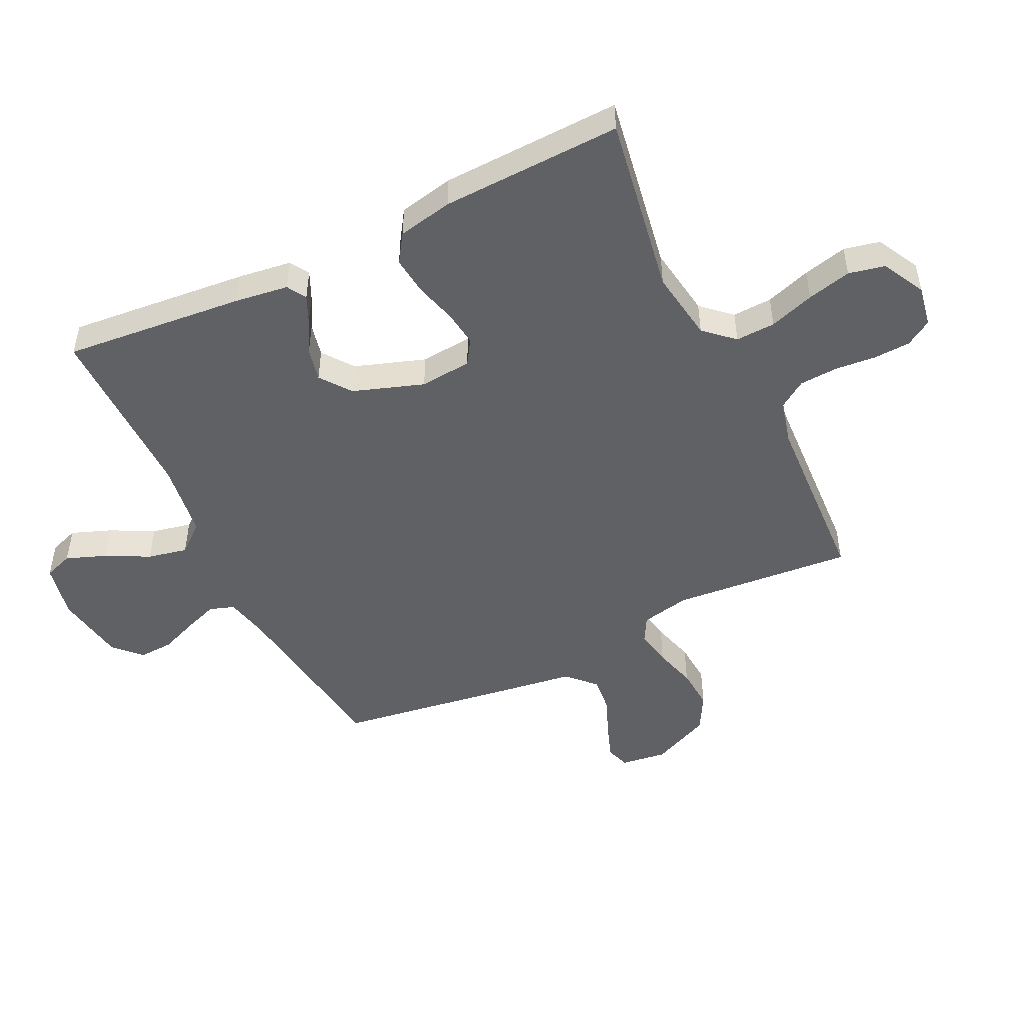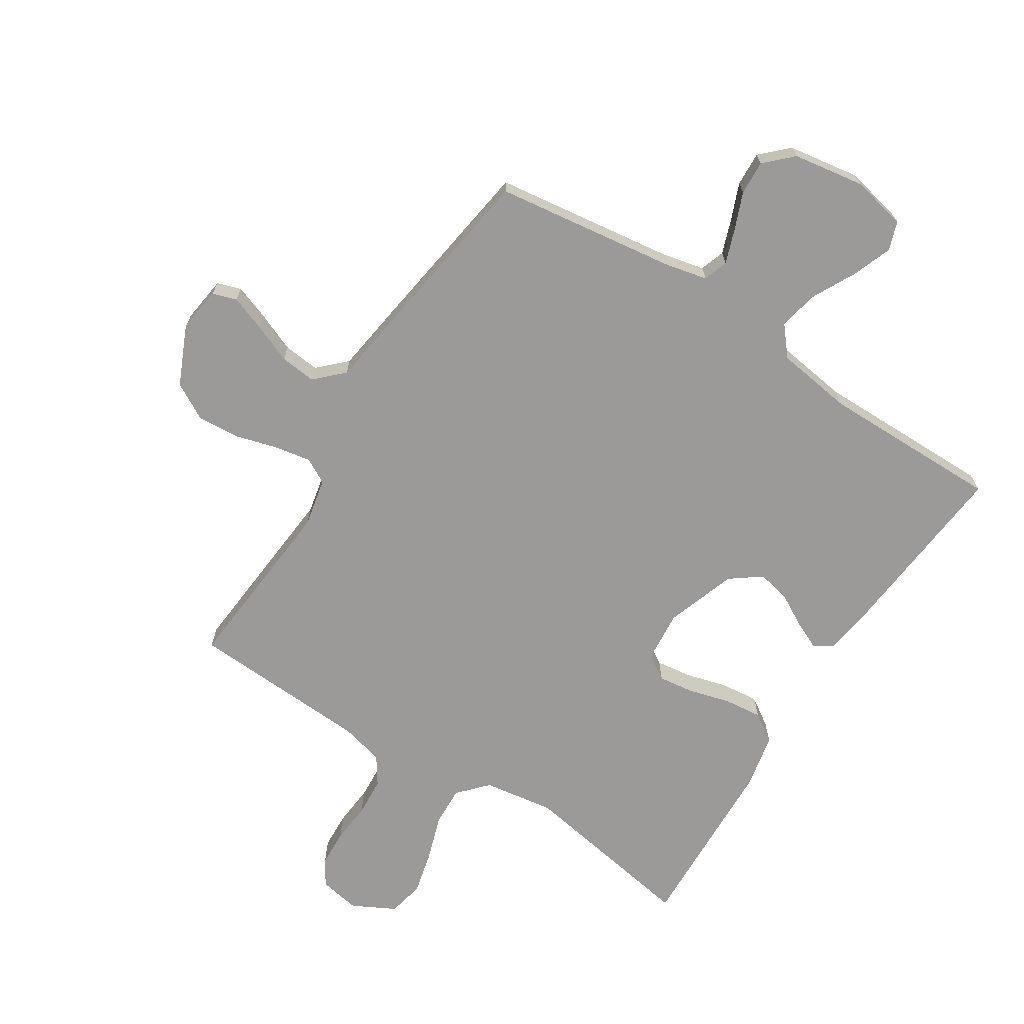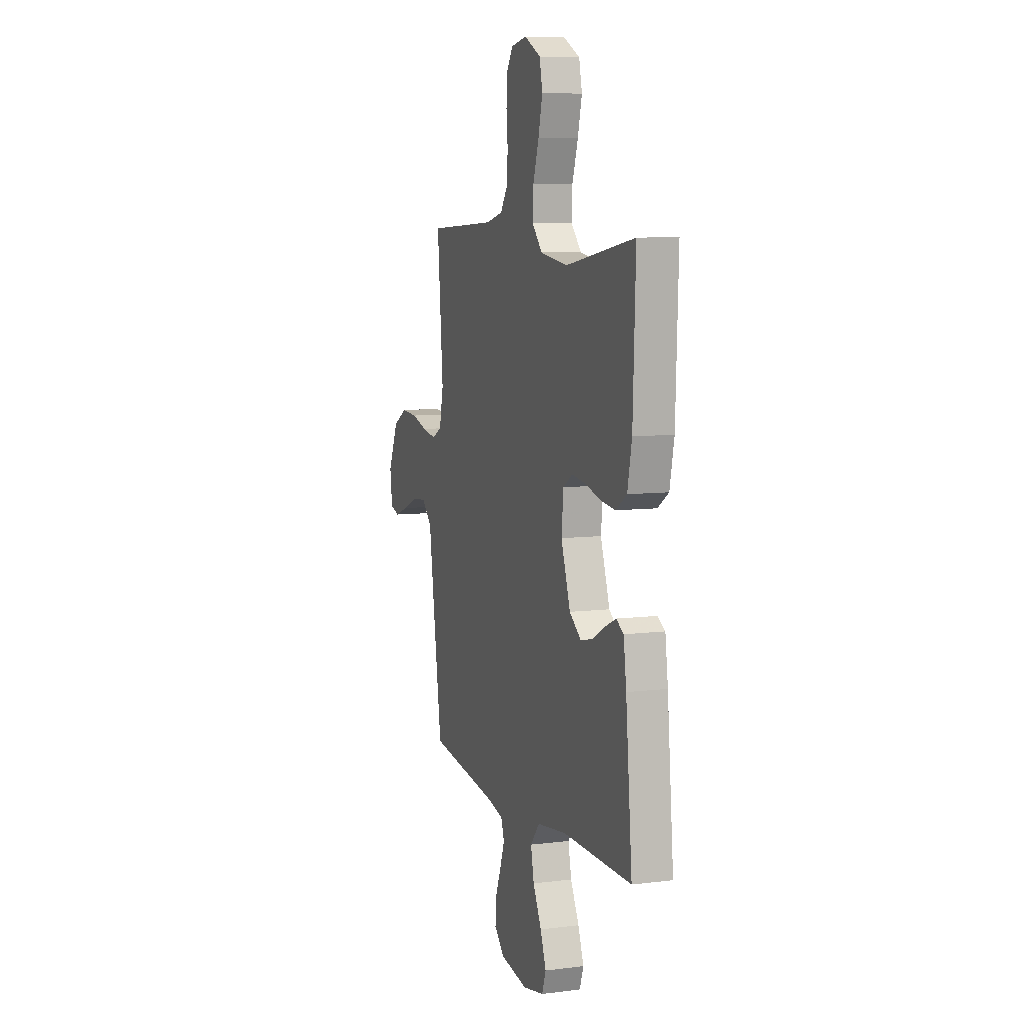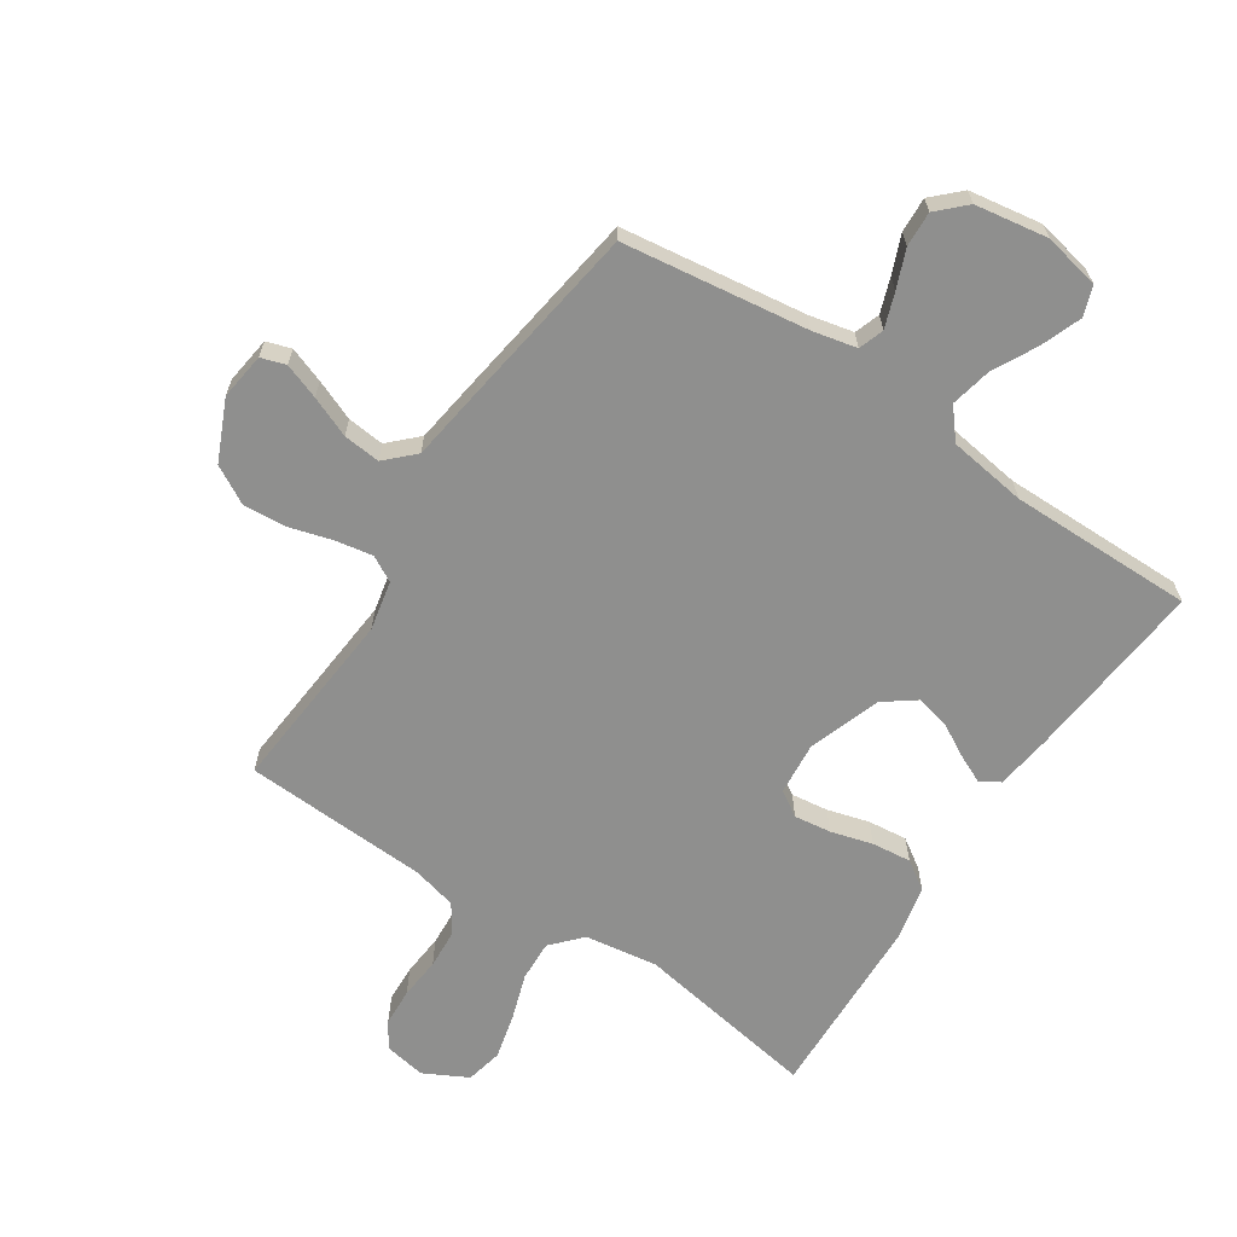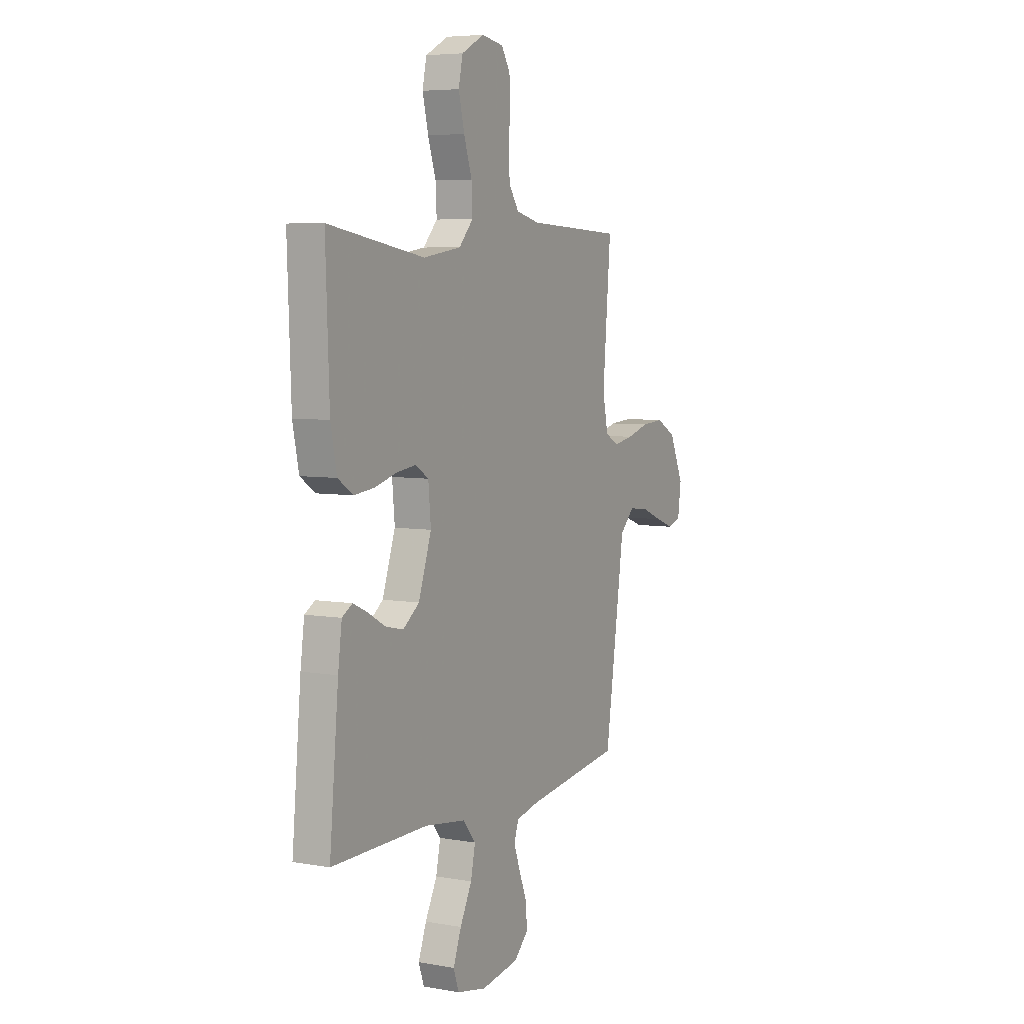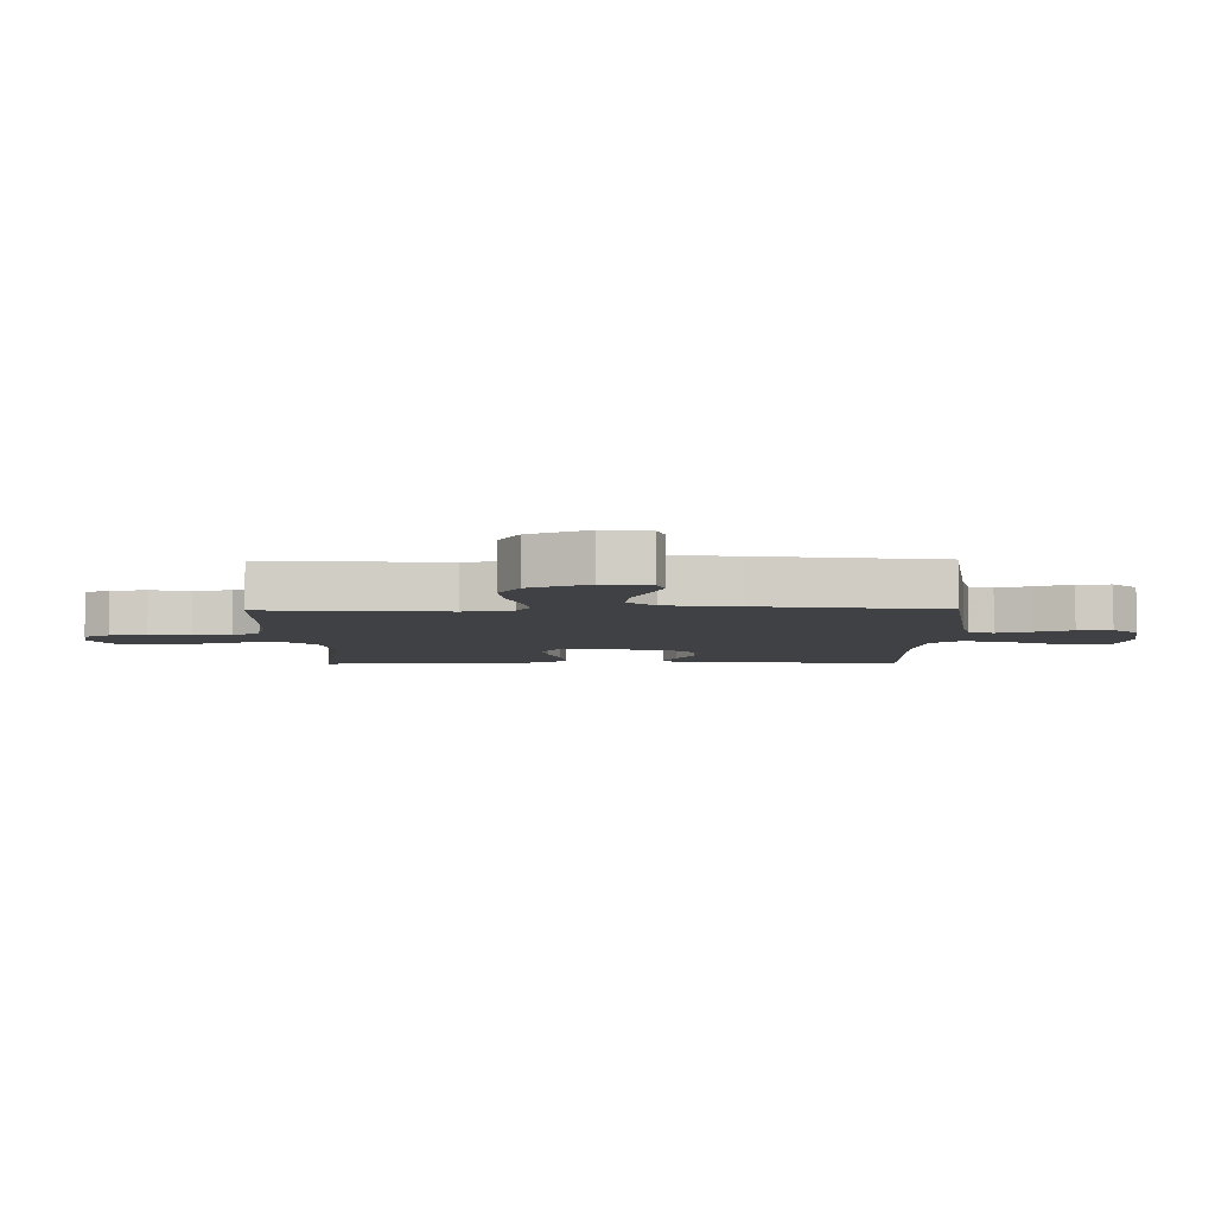
<metadata>
{"format":"obj","ext":"obj","renderer":"f3d","projection":"perspective","resolution":1024,"background":"white","views":[{"elev":-49.0,"azim":-64.2,"up":"+Y"},{"elev":-69.4,"azim":147.4,"up":"+Y"},{"elev":7.9,"azim":-109.1,"up":"+Z"},{"elev":-65.2,"azim":146.5,"up":"+Y"},{"elev":5.9,"azim":-61.9,"up":"+Z"},{"elev":-5.5,"azim":90.9,"up":"+Y"}]}
</metadata>
<code>
v 0.5 0.07 -0.5
v 0.2 0.07 -0.541
v 0.128 0.07 -0.557
v 0.114 0.07 -0.598
v 0.134 0.07 -0.654
v 0.159 0.07 -0.716
v 0.162 0.07 -0.773
v 0.118 0.07 -0.816
v 0 0.07 -0.835
v -0.092 0.07 -0.816
v -0.109 0.07 -0.768
v -0.084 0.07 -0.702
v -0.047 0.07 -0.63
v -0.033 0.07 -0.564
v -0.073 0.07 -0.516
v -0.2 0.07 -0.498
v -0.5 0.07 -0.5
v -0.472 0.07 -0.2
v -0.46 0.07 -0.111
v -0.428 0.07 -0.092
v -0.382 0.07 -0.113
v -0.328 0.07 -0.143
v -0.273 0.07 -0.155
v -0.222 0.07 -0.117
v -0.182 0.07 0
v -0.19 0.07 0.086
v -0.231 0.07 0.112
v -0.291 0.07 0.104
v -0.359 0.07 0.085
v -0.423 0.07 0.078
v -0.47 0.07 0.109
v -0.489 0.07 0.2
v -0.5 0.07 0.5
v -0.2 0.07 0.45
v -0.082 0.07 0.468
v -0.038 0.07 0.516
v -0.041 0.07 0.582
v -0.066 0.07 0.657
v -0.084 0.07 0.73
v -0.071 0.07 0.79
v 0 0.07 0.827
v 0.068 0.07 0.815
v 0.095 0.07 0.772
v 0.098 0.07 0.711
v 0.092 0.07 0.643
v 0.096 0.07 0.579
v 0.127 0.07 0.533
v 0.2 0.07 0.515
v 0.5 0.07 0.5
v 0.475 0.07 0.2
v 0.492 0.07 0.119
v 0.534 0.07 0.096
v 0.595 0.07 0.107
v 0.665 0.07 0.127
v 0.735 0.07 0.132
v 0.796 0.07 0.098
v 0.84 0.07 0
v 0.83 0.07 -0.076
v 0.79 0.07 -0.089
v 0.732 0.07 -0.068
v 0.666 0.07 -0.041
v 0.606 0.07 -0.035
v 0.561 0.07 -0.079
v 0.544 0.07 -0.2
v 0.5 0 -0.5
v 0.2 0 -0.541
v 0.128 0 -0.557
v 0.114 0 -0.598
v 0.134 0 -0.654
v 0.159 0 -0.716
v 0.162 0 -0.773
v 0.118 0 -0.816
v 0 0 -0.835
v -0.092 0 -0.816
v -0.109 0 -0.768
v -0.084 0 -0.702
v -0.047 0 -0.63
v -0.033 0 -0.564
v -0.073 0 -0.516
v -0.2 0 -0.498
v -0.5 0 -0.5
v -0.472 0 -0.2
v -0.46 0 -0.111
v -0.428 0 -0.092
v -0.382 0 -0.113
v -0.328 0 -0.143
v -0.273 0 -0.155
v -0.222 0 -0.117
v -0.182 0 0
v -0.19 0 0.086
v -0.231 0 0.112
v -0.291 0 0.104
v -0.359 0 0.085
v -0.423 0 0.078
v -0.47 0 0.109
v -0.489 0 0.2
v -0.5 0 0.5
v -0.2 0 0.45
v -0.082 0 0.468
v -0.038 0 0.516
v -0.041 0 0.582
v -0.066 0 0.657
v -0.084 0 0.73
v -0.071 0 0.79
v 0 0 0.827
v 0.068 0 0.815
v 0.095 0 0.772
v 0.098 0 0.711
v 0.092 0 0.643
v 0.096 0 0.579
v 0.127 0 0.533
v 0.2 0 0.515
v 0.5 0 0.5
v 0.475 0 0.2
v 0.492 0 0.119
v 0.534 0 0.096
v 0.595 0 0.107
v 0.665 0 0.127
v 0.735 0 0.132
v 0.796 0 0.098
v 0.84 0 0
v 0.83 0 -0.076
v 0.79 0 -0.089
v 0.732 0 -0.068
v 0.666 0 -0.041
v 0.606 0 -0.035
v 0.561 0 -0.079
v 0.544 0 -0.2
f 63 64 1 2
f 58 59 60 61
f 56 57 58 61
f 56 61 62
f 53 54 55 56
f 52 53 56 62
f 51 52 62 63
f 48 49 50
f 47 48 50 51
f 42 43 44 45
f 42 45 46
f 41 42 46
f 40 41 46
f 37 38 39 40
f 37 40 46 47
f 31 32 33 34
f 31 34 35
f 28 29 30 31
f 27 28 31 35
f 26 27 35 36
f 19 20 21 22
f 17 18 19 22
f 16 17 22 23
f 15 16 23 24
f 10 11 12 13
f 8 9 10 13
f 8 13 14
f 5 6 7 8
f 4 5 8 14
f 3 4 14 15
f 36 37 47 51
f 25 26 36 51
f 24 25 51 63
f 15 24 63
f 2 3 15 63
f 66 65 128 127
f 125 124 123 122
f 125 122 121 120
f 126 125 120
f 120 119 118 117
f 126 120 117 116
f 127 126 116 115
f 114 113 112
f 115 114 112 111
f 109 108 107 106
f 110 109 106
f 110 106 105
f 110 105 104
f 104 103 102 101
f 111 110 104 101
f 98 97 96 95
f 99 98 95
f 95 94 93 92
f 99 95 92 91
f 100 99 91 90
f 86 85 84 83
f 86 83 82 81
f 87 86 81 80
f 88 87 80 79
f 77 76 75 74
f 77 74 73 72
f 78 77 72
f 72 71 70 69
f 78 72 69 68
f 79 78 68 67
f 115 111 101 100
f 115 100 90 89
f 127 115 89 88
f 127 88 79
f 127 79 67 66
f 1 65 66 2
f 2 66 67 3
f 3 67 68 4
f 4 68 69 5
f 5 69 70 6
f 6 70 71 7
f 7 71 72 8
f 8 72 73 9
f 9 73 74 10
f 10 74 75 11
f 11 75 76 12
f 12 76 77 13
f 13 77 78 14
f 14 78 79 15
f 15 79 80 16
f 16 80 81 17
f 17 81 82 18
f 18 82 83 19
f 19 83 84 20
f 20 84 85 21
f 21 85 86 22
f 22 86 87 23
f 23 87 88 24
f 24 88 89 25
f 25 89 90 26
f 26 90 91 27
f 27 91 92 28
f 28 92 93 29
f 29 93 94 30
f 30 94 95 31
f 31 95 96 32
f 32 96 97 33
f 33 97 98 34
f 34 98 99 35
f 35 99 100 36
f 36 100 101 37
f 37 101 102 38
f 38 102 103 39
f 39 103 104 40
f 40 104 105 41
f 41 105 106 42
f 42 106 107 43
f 43 107 108 44
f 44 108 109 45
f 45 109 110 46
f 46 110 111 47
f 47 111 112 48
f 48 112 113 49
f 49 113 114 50
f 50 114 115 51
f 51 115 116 52
f 52 116 117 53
f 53 117 118 54
f 54 118 119 55
f 55 119 120 56
f 56 120 121 57
f 57 121 122 58
f 58 122 123 59
f 59 123 124 60
f 60 124 125 61
f 61 125 126 62
f 62 126 127 63
f 63 127 128 64
f 64 128 65 1

</code>
